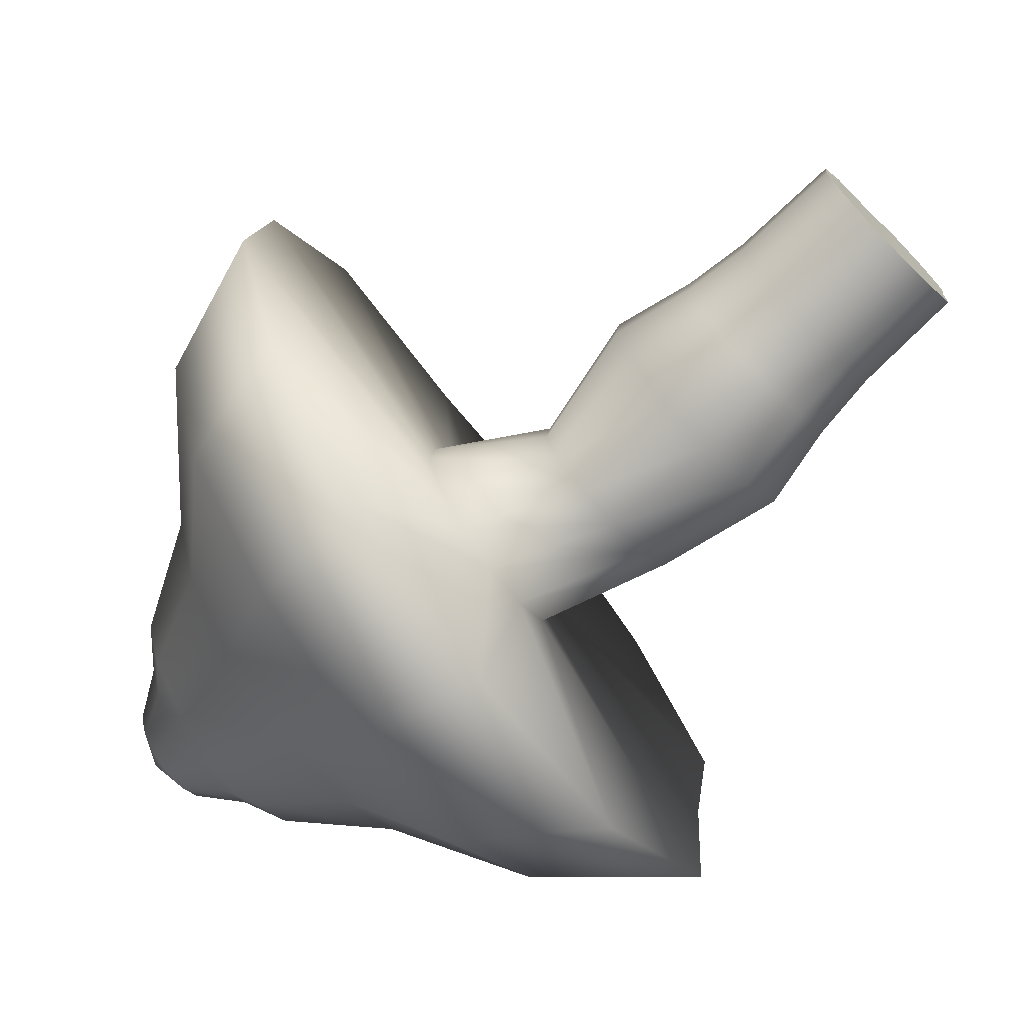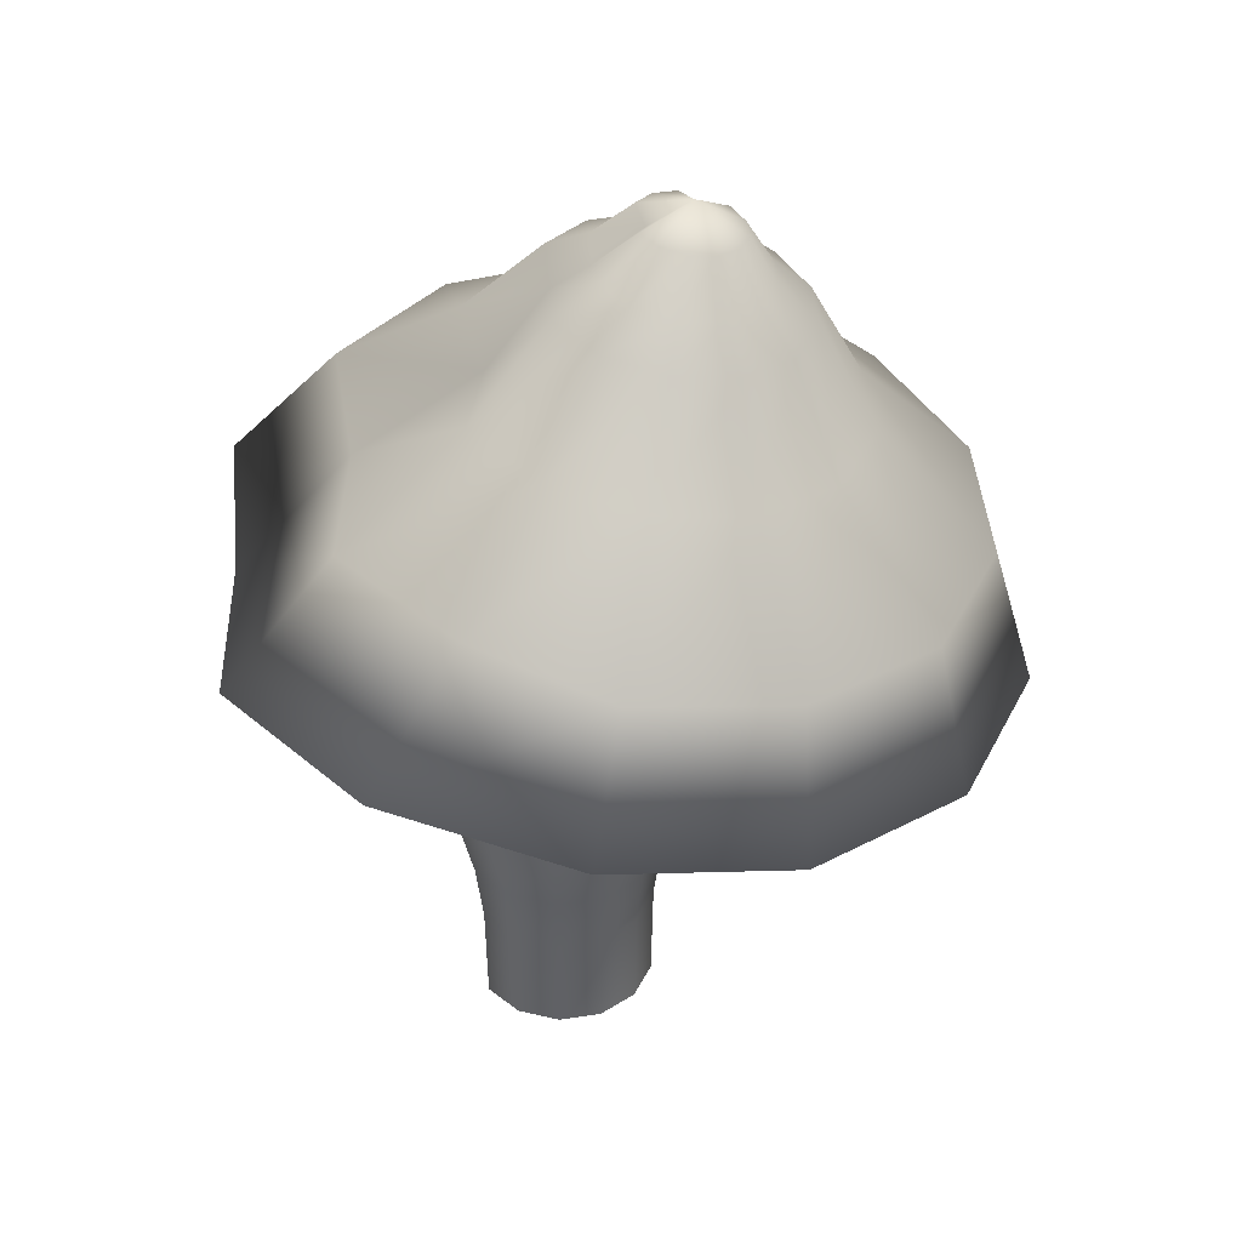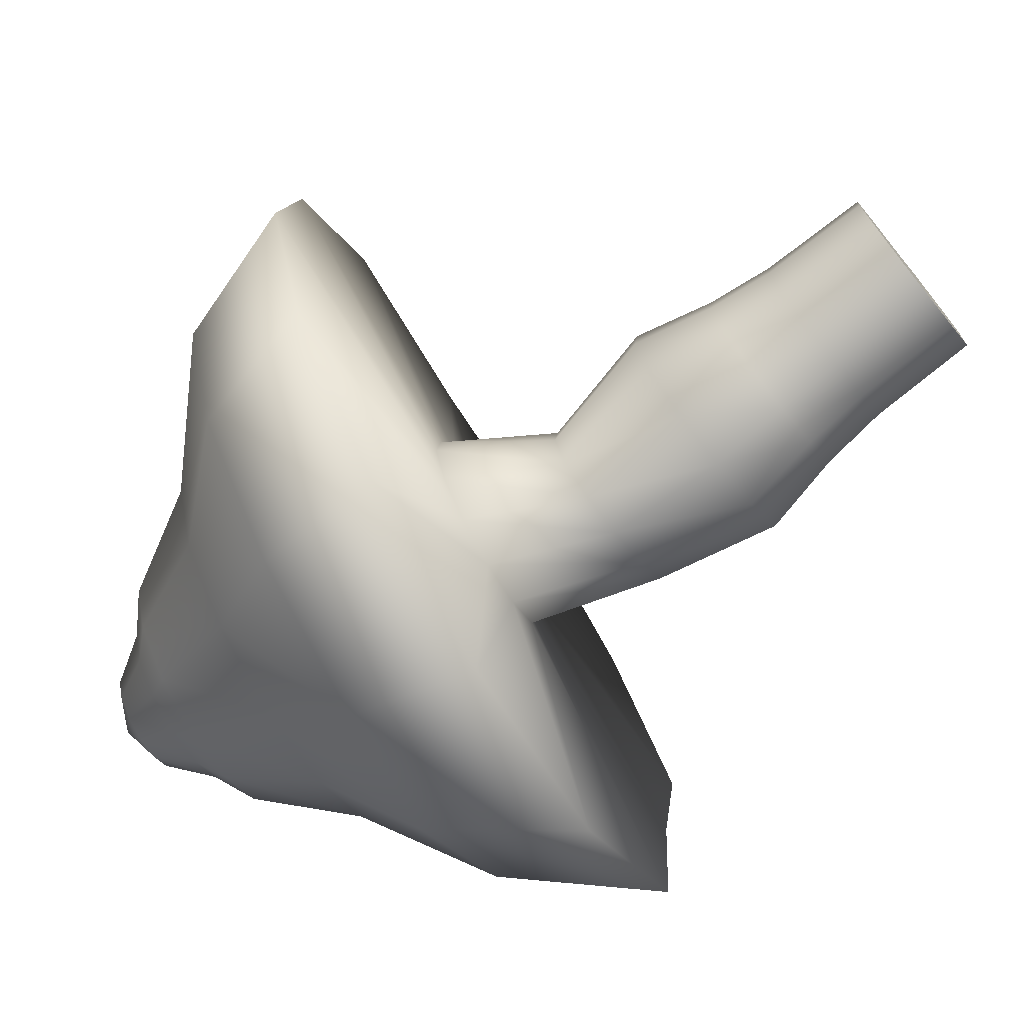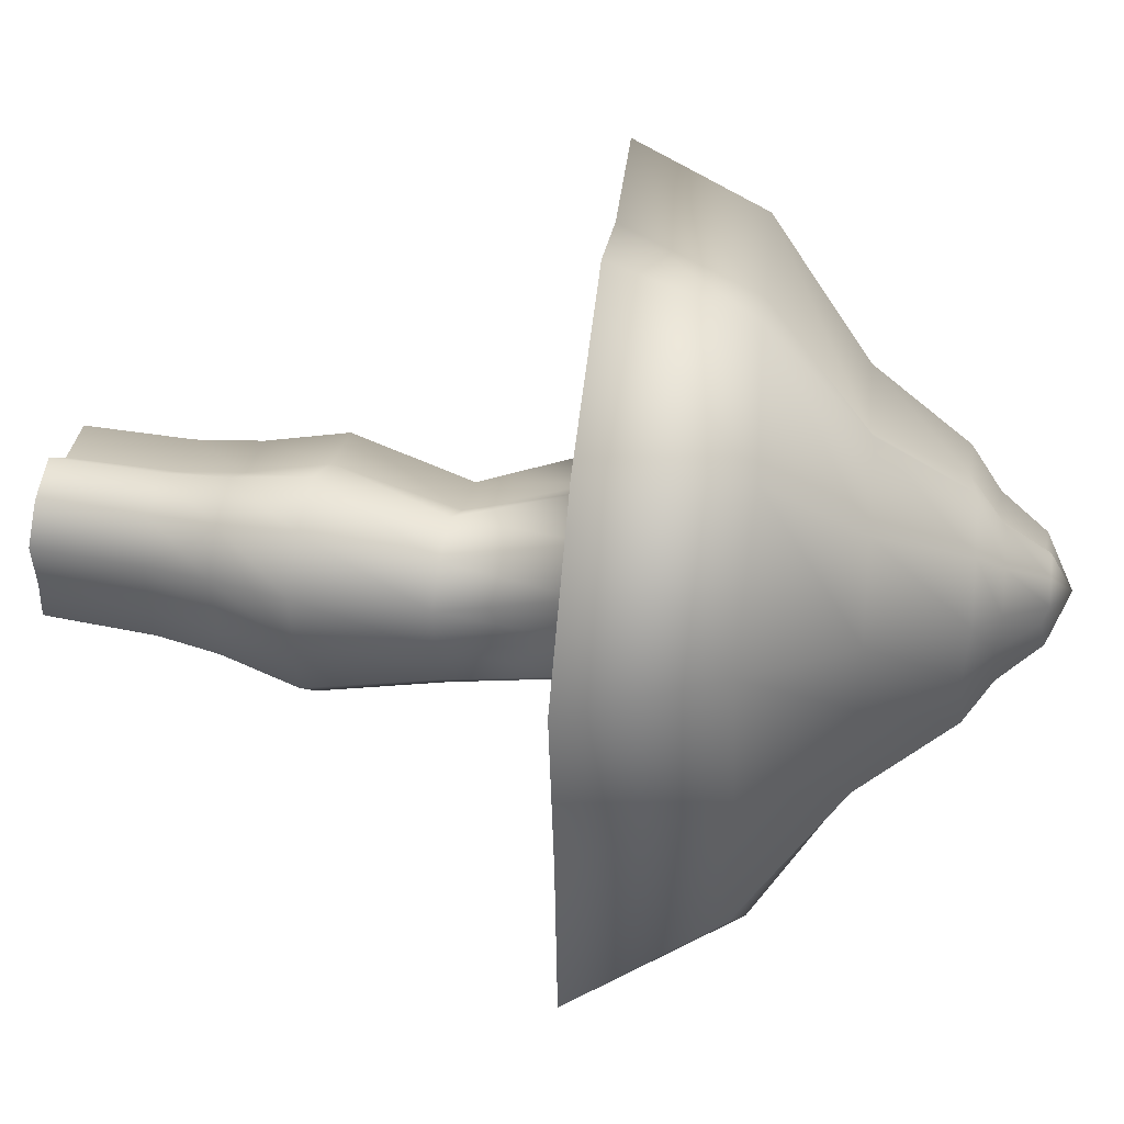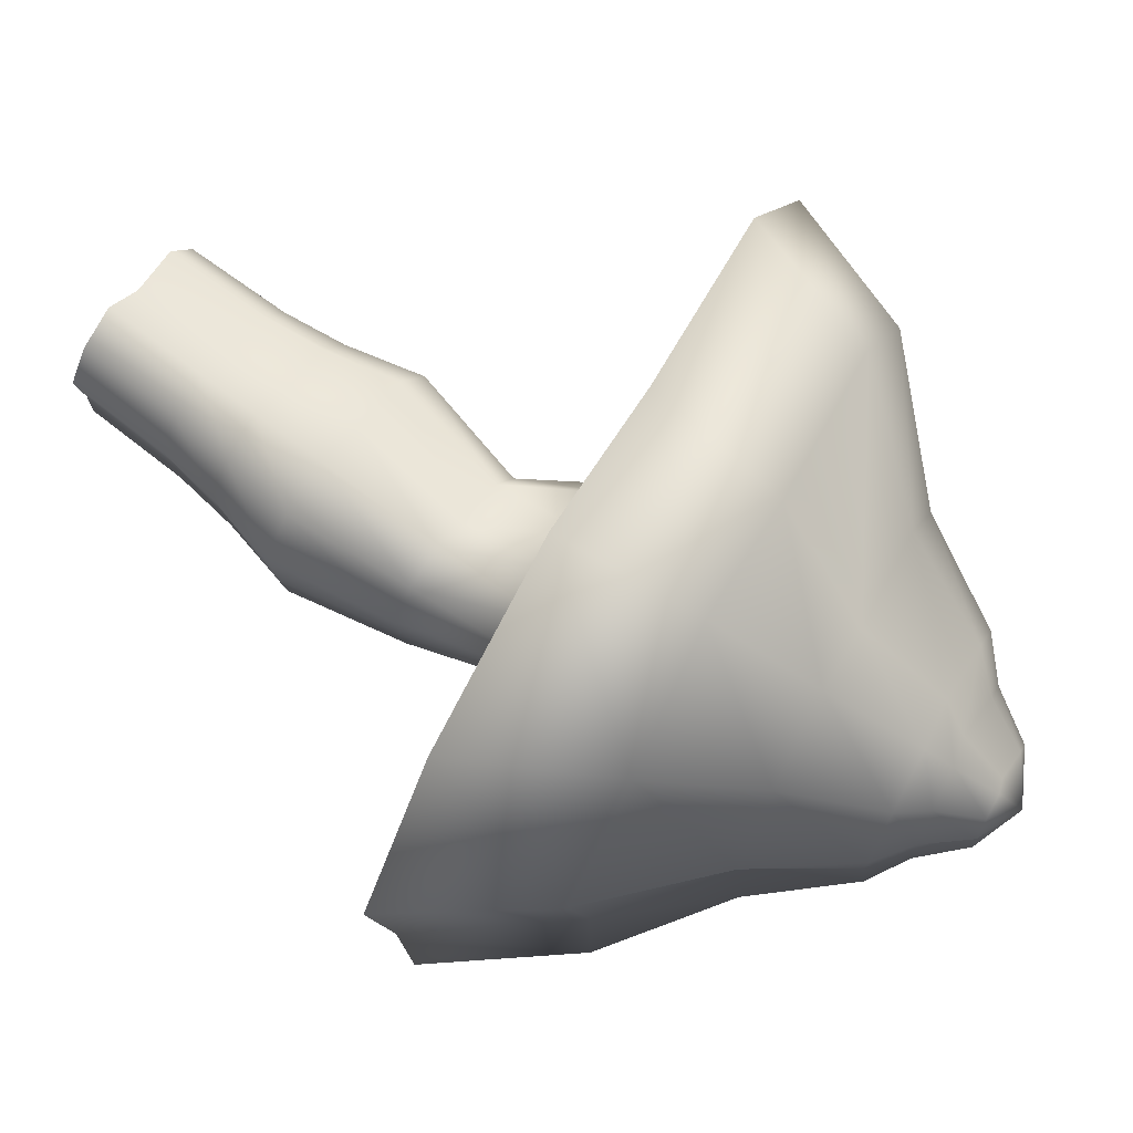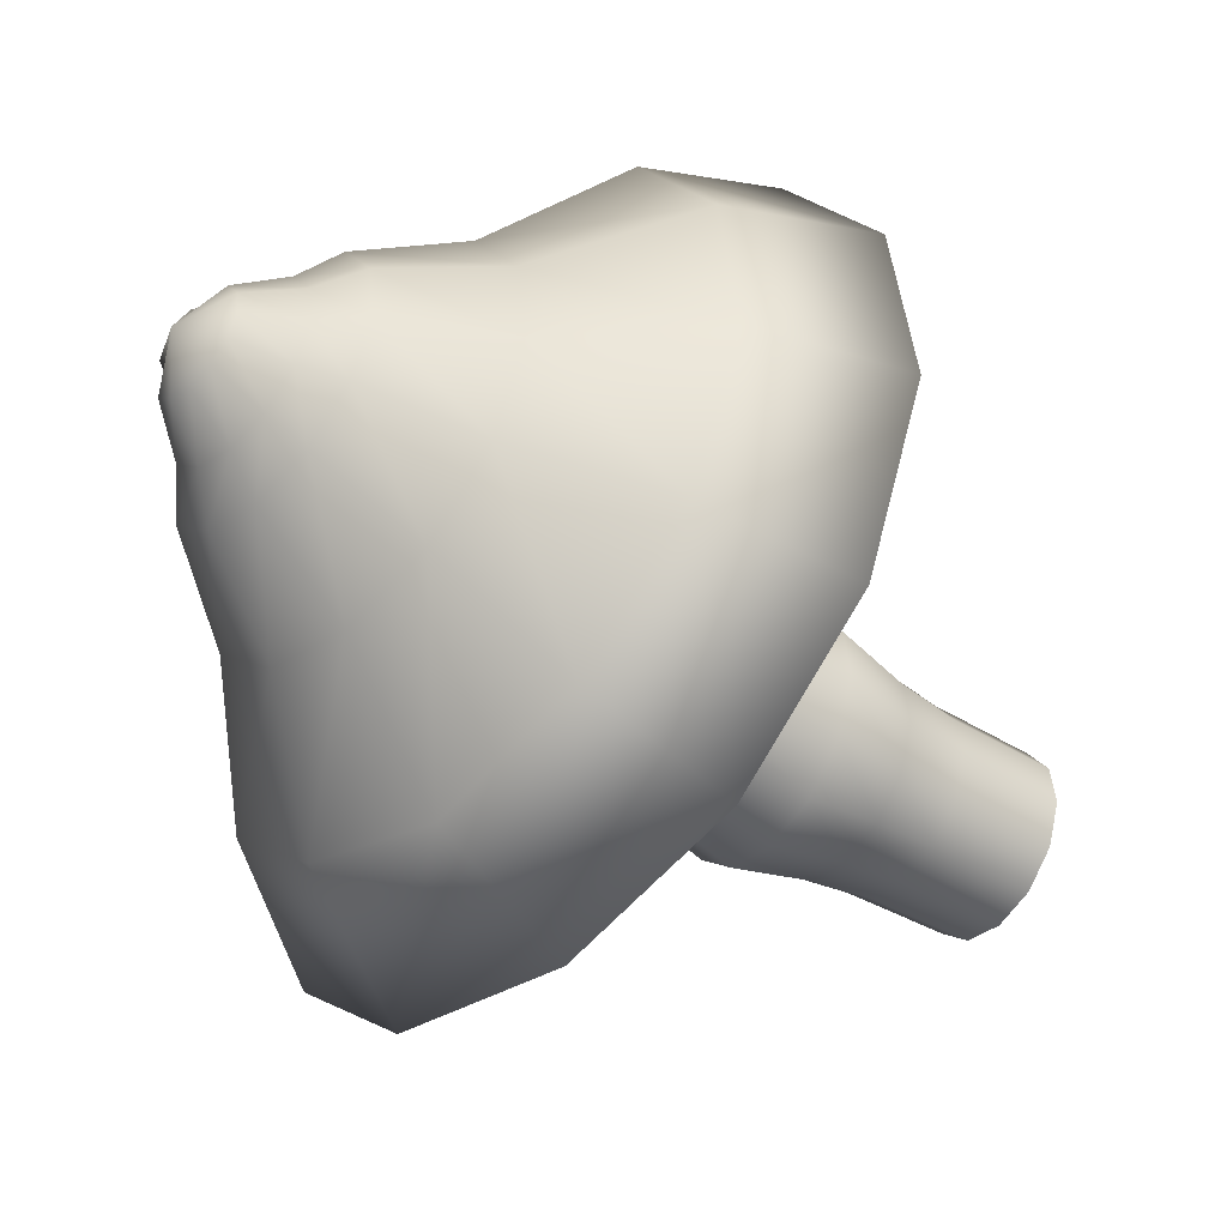
<metadata>
{"format":"obj","ext":"obj","renderer":"f3d","projection":"perspective","resolution":1024,"background":"white","views":[{"elev":-72.3,"azim":-45.3,"up":"+Z"},{"elev":39.0,"azim":-177.0,"up":"+Y"},{"elev":-73.5,"azim":-51.2,"up":"+Z"},{"elev":37.4,"azim":104.0,"up":"+Z"},{"elev":70.3,"azim":127.5,"up":"+Z"},{"elev":-44.0,"azim":-124.8,"up":"+Z"}]}
</metadata>
<code>
o Cylinder.000
v 0.7367 1.907 0.8303
v 1.039 1.907 0.3925
v 1.234 2.782 0.465
v 0.875 2.782 0.9852
v -1.015 1.189 -0.1237
v -0.9556 1.189 0.3618
v -1.04 1.907 0.3925
v -1.104 1.907 -0.1356
v 0 0 -1
v -0.000112 1.189 -1.022
v 0.4748 1.189 -0.9054
v 0.4647 0 -0.8855
v -0.915 1.907 -0.633
v -1.312 2.782 -0.1624
v -1.087 2.782 -0.7534
v -0.152 1.189 0.7312
v 0.2444 1.189 0.9916
v 0.2657 1.907 1.078
v -0.1778 1.907 0.8287
v 0.8409 1.189 -0.5811
v 0.823 0 -0.5681
v 0.3154 2.782 1.279
v 0.9554 1.189 0.3618
v 0.8603 1.189 -0.1699
v 0.9559 1.907 -0.1797
v 0.835 0 -0.1678
v -0.2345 2.782 1.048
v -0.000323 1.907 -1.113
v 0.5162 1.907 -0.9858
v 0.935 -0 0.3546
v 0.9144 1.907 -0.633
v 1.086 2.782 -0.7534
v 1.174 2.782 -0.2034
v -0.475 1.189 -0.9054
v -0.5168 1.907 -0.9858
v 0.6775 1.189 0.7643
v 0.6631 -0 0.7485
v -1.235 2.782 0.465
v -0.8411 1.189 -0.5811
v 0.2393 -0 0.9709
v -0.000648 2.782 -1.324
v 0.613 2.782 -1.172
v -0.6778 1.189 0.7643
v -0.7374 1.907 0.8303
v -0.1444 -0 0.7043
v -0.8763 2.782 0.9852
v -0.6631 -0 0.7485
v -0.935 -0 0.3546
v -0.6143 2.782 -1.172
v -0.9927 0 -0.1205
v -0.823 0 -0.5681
v -0.4647 0 -0.8855
v 0.8793 4.131 -0.1643
v 0.9448 4.131 0.3536
v -0.6719 4.131 0.752
v -0.9469 4.131 0.3536
v -0.4712 4.131 -0.9009
v -0.001035 4.131 -1.017
v 0.4691 4.131 -0.9009
v 0.6698 4.131 0.752
v -0.8336 4.131 -0.5798
v -0.1686 4.131 0.7675
v 0.8315 4.131 -0.5798
v 0.2411 4.131 0.977
v -1.005 4.131 -0.1271
v 0.1507 5.501 0.8575
v -0.3304 5.426 1.113
v -1.729 5.207 -0.1411
v -1.536 5.237 -0.6554
v -0.7902 5.354 0.8752
v 0.3322 5.529 -0.6554
v 0.3859 5.538 -0.1833
v -1.664 5.217 0.4049
v 0.4594 5.549 0.4049
v -1.355 5.265 0.8575
v -1.13 5.301 -1.02
v -0.6021 5.383 -1.152
v -0.07452 5.466 -1.02
v 0.406 5.639 4.2
v 2.39 5.85 3.238
v 1.365 7.292 2.719
v 0.01832 7.047 3.528
v -4.134 4.929 -2.457
v -4.859 4.816 -0.5213
v -4.404 6.355 -0.4379
v -3.795 6.451 -2.064
v -1.461 5.339 3.458
v -1.526 6.805 2.798
v 3.223 5.911 -0.5205
v 3.079 5.904 -2.457
v 1.945 7.314 -2.064
v 1.979 7.315 -0.4379
v -4.612 4.855 1.534
v -4.197 6.388 1.288
v 3.562 5.942 1.534
v 2.352 7.329 1.288
v -3.45 5.036 3.238
v -3.221 6.54 2.719
v -0.6167 5.479 -4.325
v -2.603 5.169 -3.83
v -2.509 6.652 -3.217
v -0.8407 6.912 -3.633
v 1.534 5.783 -3.83
v 0.6446 7.265 -3.217
v -2.433 7.754 1.609
v -3.015 7.663 0.7559
v -2.009 7.821 -1.93
v -1.014 7.976 -2.178
v -0.01942 8.132 -1.93
v 0.9871 8.289 0.7559
v 0.4052 8.198 1.609
v -2.775 7.701 -1.243
v -1.39 7.917 1.52
v 0.7473 8.252 -1.243
v -0.5018 8.056 2.091
v -3.138 7.644 -0.2733
v 0.6599 8.238 -0.2733
v -0.2503 9.141 1.045
v -0.8377 9.049 1.357
v -2.546 8.783 -0.1746
v -2.31 8.82 -0.8025
v -1.423 8.917 1.151
v -0.02887 9.176 -0.8025
v 0.01951 9.148 -0.2111
v -2.466 8.795 0.492
v 0.1265 9.2 0.492
v -2.089 8.854 1.045
v -1.814 8.898 -1.248
v -1.17 8.999 -1.408
v -0.5255 9.099 -1.248
v -1.845 9.206 0.7125
v -2.103 9.166 0.3343
v -1.657 9.239 -0.8564
v -1.216 9.307 -0.9664
v -0.7755 9.376 -0.8564
v -0.3289 9.443 0.3343
v -0.5868 9.402 0.7125
v -1.997 9.185 -0.5516
v -1.363 9.213 0.7277
v -0.4355 9.428 -0.5516
v -0.9888 9.339 0.9261
v -2.158 9.159 -0.1219
v -0.3845 9.398 -0.1571
v -1.847 9.688 -0.06865
v -1.751 9.703 -0.3235
v -1.154 9.797 0.553
v -1.336 9.727 0.444
v -0.8253 9.848 -0.3235
v -0.8782 9.791 -0.1159
v -1.815 9.693 0.202
v -0.7622 9.858 0.202
v -1.662 9.717 0.4263
v -1.55 9.735 -0.5043
v -1.288 9.775 -0.5695
v -1.027 9.816 -0.5043
v -0.9152 9.834 0.4263
v -1.329 10.03 6e-06
f 1 2 3 4
f 5 6 7 8
f 9 10 11 12
f 13 8 14 15
f 16 17 18 19
f 12 11 20 21
f 18 1 4 22
f 23 24 25 2
f 21 20 24 26
f 19 18 22 27
f 11 10 28 29
f 26 24 23 30
f 25 31 32 33
f 10 34 35 28
f 30 23 36 37
f 8 7 38 14
f 39 5 8 13
f 37 36 17 40
f 29 28 41 42
f 43 16 19 44
f 40 17 16 45
f 7 44 46 38
f 36 23 2 1
f 45 16 43 47
f 2 25 33 3
f 20 11 29 31
f 47 43 6 48
f 28 35 49 41
f 34 39 13 35
f 48 6 5 50
f 35 13 15 49
f 6 43 44 7
f 50 5 39 51
f 44 19 27 46
f 17 36 1 18
f 51 39 34 52
f 31 29 42 32
f 24 20 31 25
f 52 34 10 9
f 3 33 53 54
f 38 46 55 56
f 41 49 57 58
f 42 41 58 59
f 4 3 54 60
f 49 15 61 57
f 46 27 62 55
f 32 42 59 63
f 22 4 60 64
f 15 14 65 61
f 27 22 64 62
f 33 32 63 53
f 14 38 56 65
f 64 60 66 67
f 61 65 68 69
f 62 64 67 70
f 53 63 71 72
f 65 56 73 68
f 54 53 72 74
f 56 55 75 73
f 58 57 76 77
f 59 58 77 78
f 60 54 74 66
f 57 61 69 76
f 55 62 70 75
f 63 59 78 71
f 79 80 81 82
f 83 84 85 86
f 87 79 82 88
f 89 90 91 92
f 84 93 94 85
f 95 89 92 96
f 93 97 98 94
f 99 100 101 102
f 103 99 102 104
f 80 95 96 81
f 100 83 86 101
f 97 87 88 98
f 90 103 104 91
f 94 98 105 106
f 102 101 107 108
f 104 102 108 109
f 81 96 110 111
f 101 86 112 107
f 98 88 113 105
f 91 104 109 114
f 82 81 111 115
f 86 85 116 112
f 88 82 115 113
f 92 91 114 117
f 85 94 106 116
f 96 92 117 110
f 115 111 118 119
f 112 116 120 121
f 113 115 119 122
f 117 114 123 124
f 116 106 125 120
f 110 117 124 126
f 106 105 127 125
f 108 107 128 129
f 109 108 129 130
f 111 110 126 118
f 107 112 121 128
f 105 113 122 127
f 114 109 130 123
f 125 127 131 132
f 129 128 133 134
f 130 129 134 135
f 118 126 136 137
f 128 121 138 133
f 127 122 139 131
f 123 130 135 140
f 119 118 137 141
f 121 120 142 138
f 122 119 141 139
f 124 123 140 143
f 120 125 132 142
f 126 124 143 136
f 138 142 144 145
f 139 141 146 147
f 143 140 148 149
f 142 132 150 144
f 136 143 149 151
f 132 131 152 150
f 134 133 153 154
f 135 134 154 155
f 137 136 151 156
f 133 138 145 153
f 131 139 147 152
f 140 135 155 148
f 141 137 156 146
f 157 153 145
f 157 154 153
f 157 144 150
f 157 150 152
f 157 152 147
f 157 147 146
f 157 146 156
f 157 156 151
f 157 151 149
f 157 149 148
f 157 148 155
f 157 155 154
f 157 145 144
f 52 9 12 21 26 30 37 40 45 47 48 50 51
f 74 72 89 95
f 73 75 97 93
f 77 76 100 99
f 78 77 99 103
f 66 74 95 80
f 76 69 83 100
f 75 70 87 97
f 71 78 103 90
f 67 66 80 79
f 69 68 84 83
f 70 67 79 87
f 72 71 90 89
f 68 73 93 84

</code>
